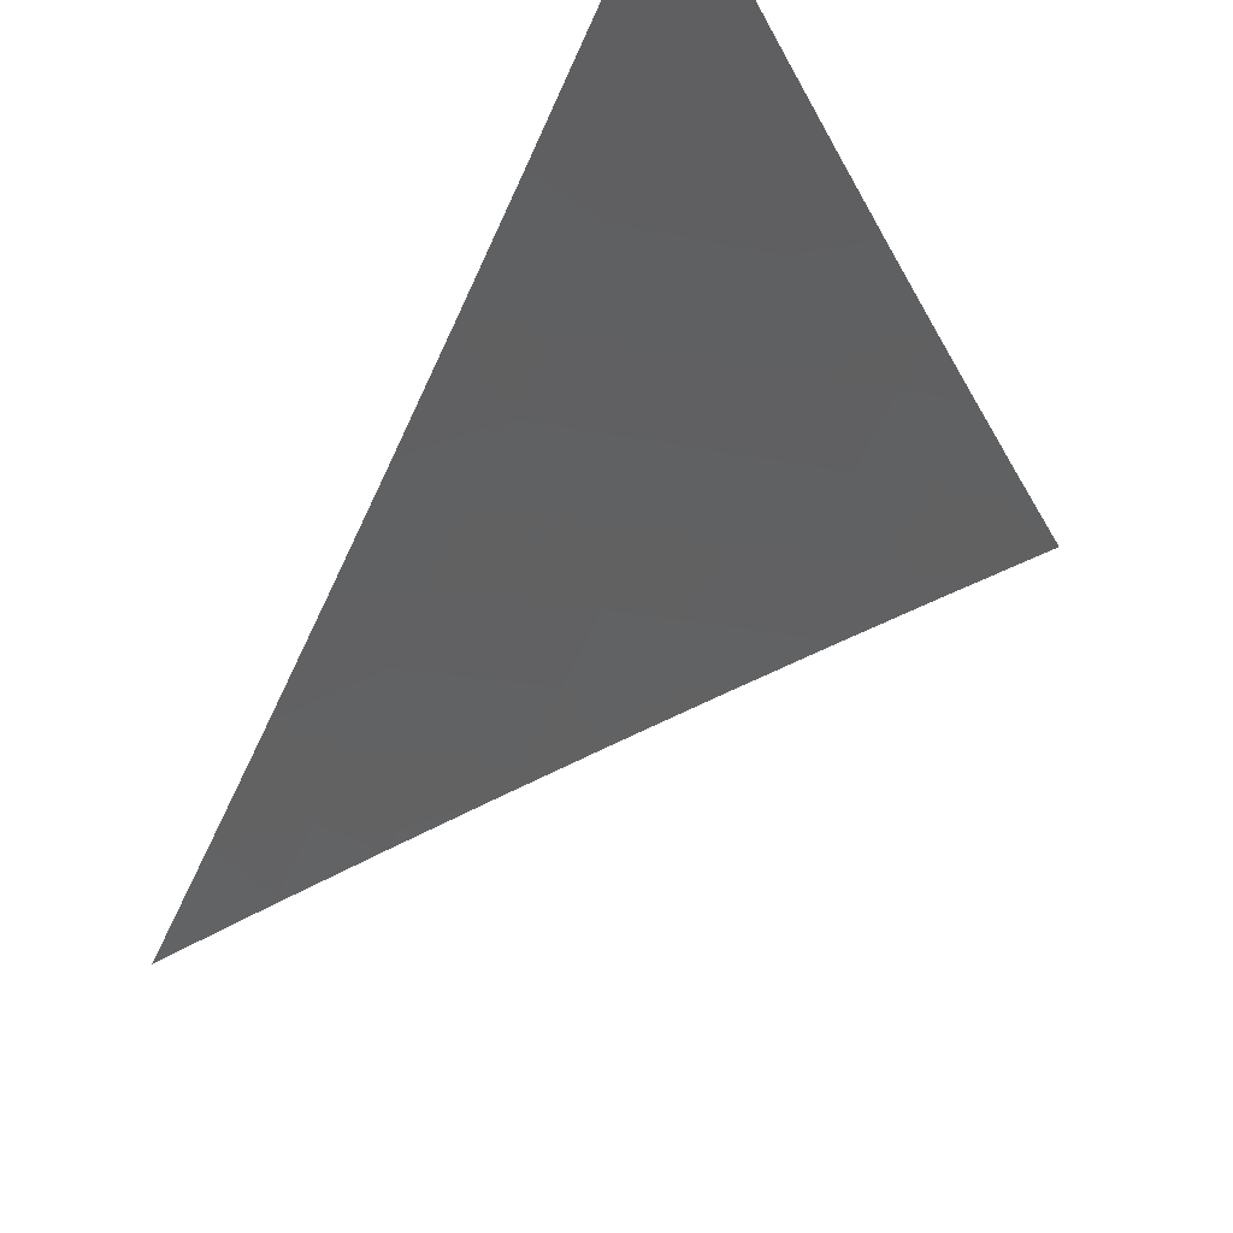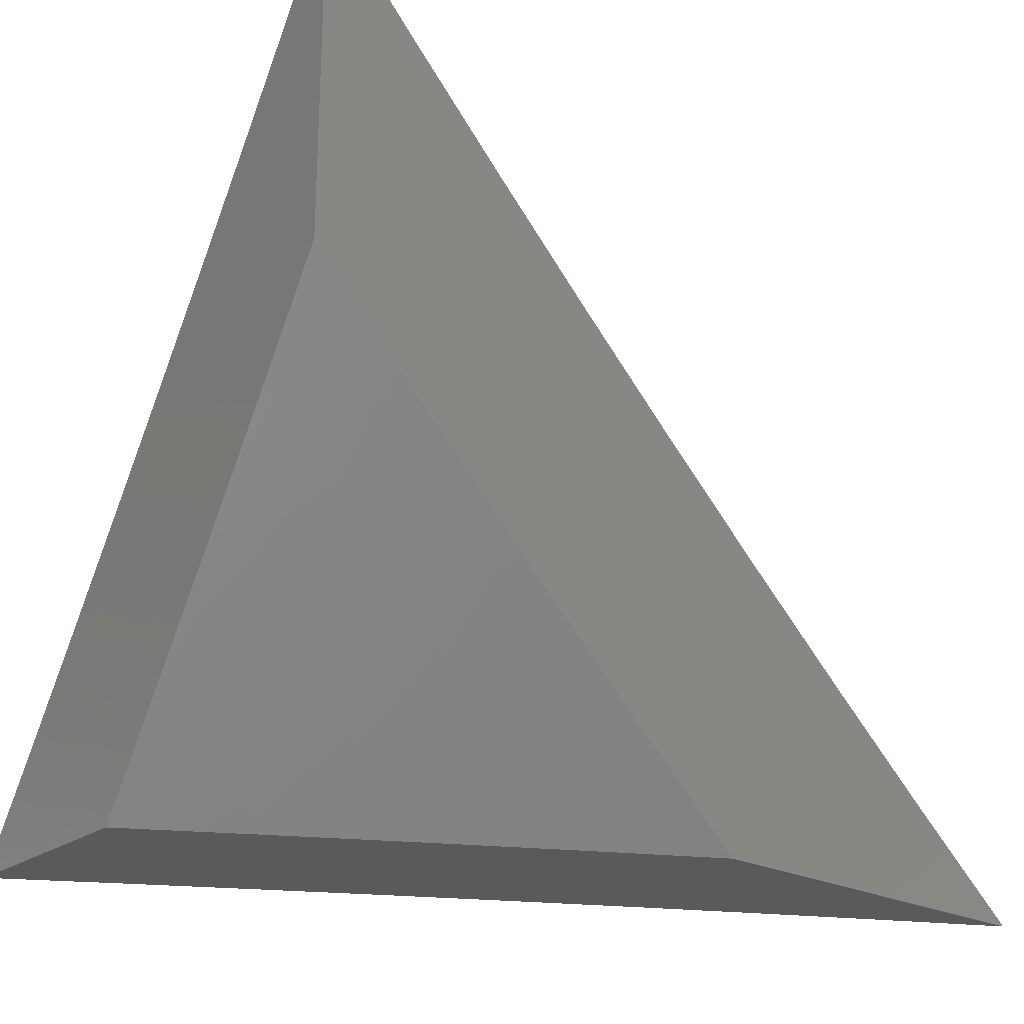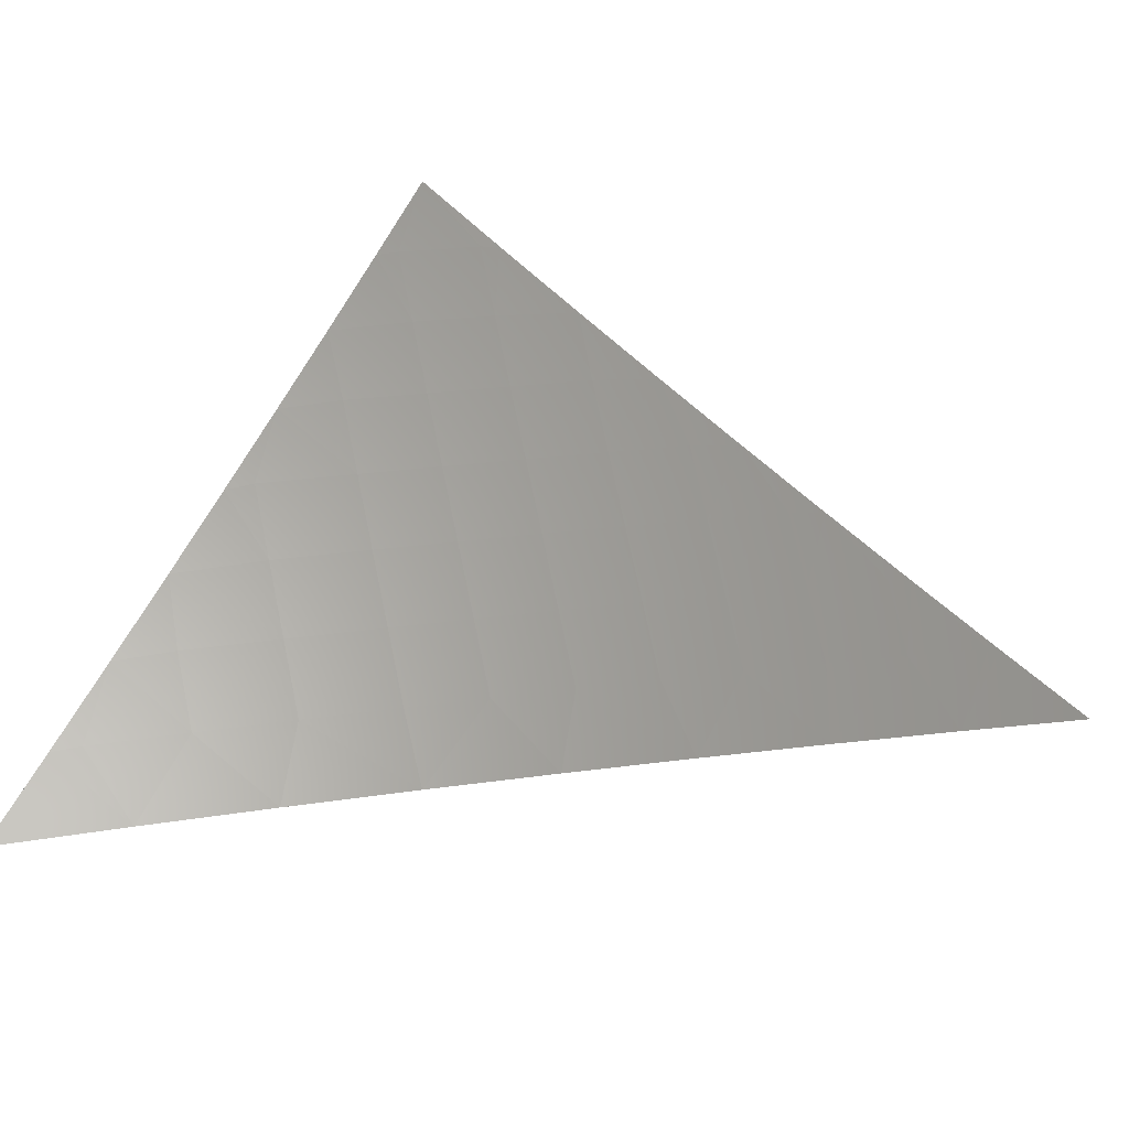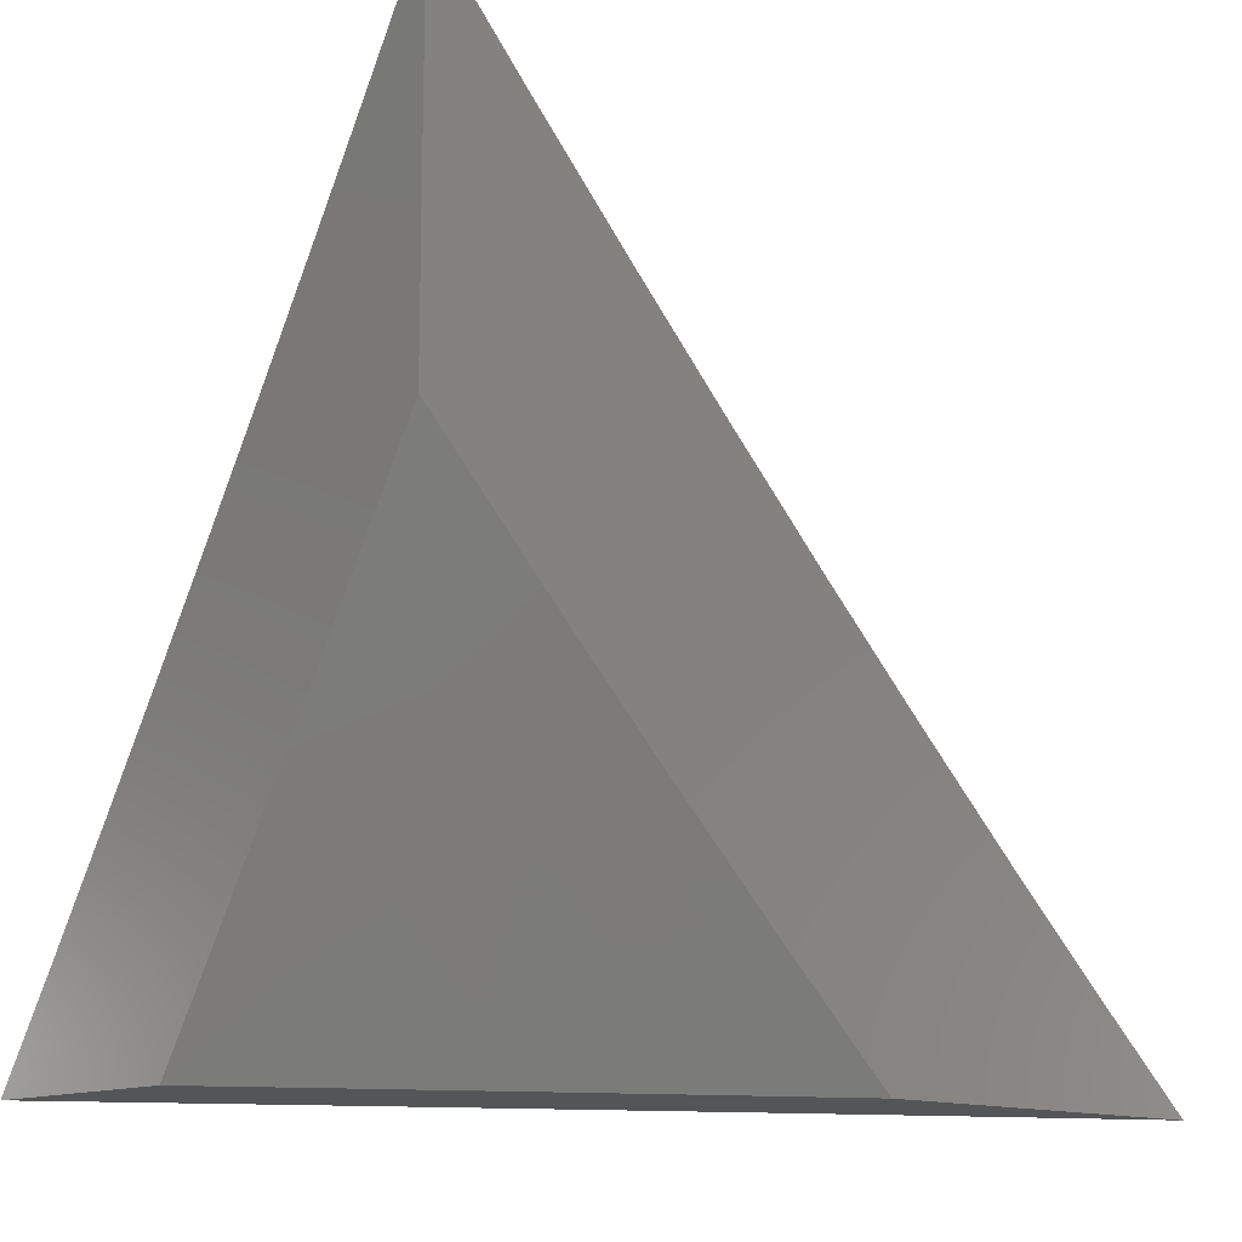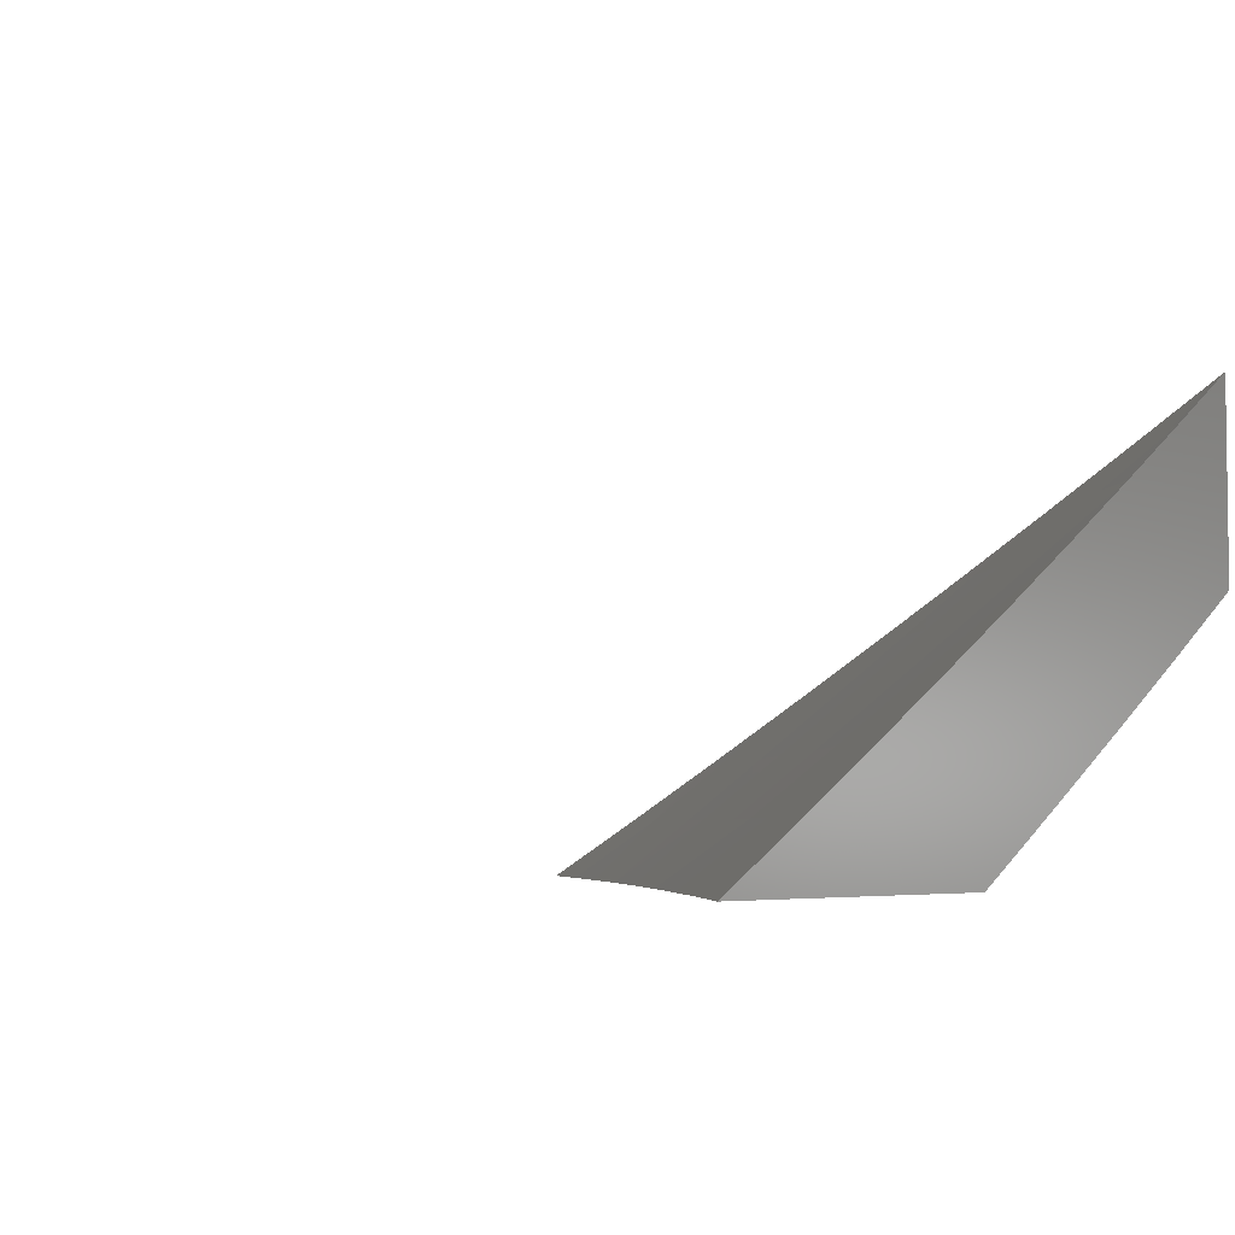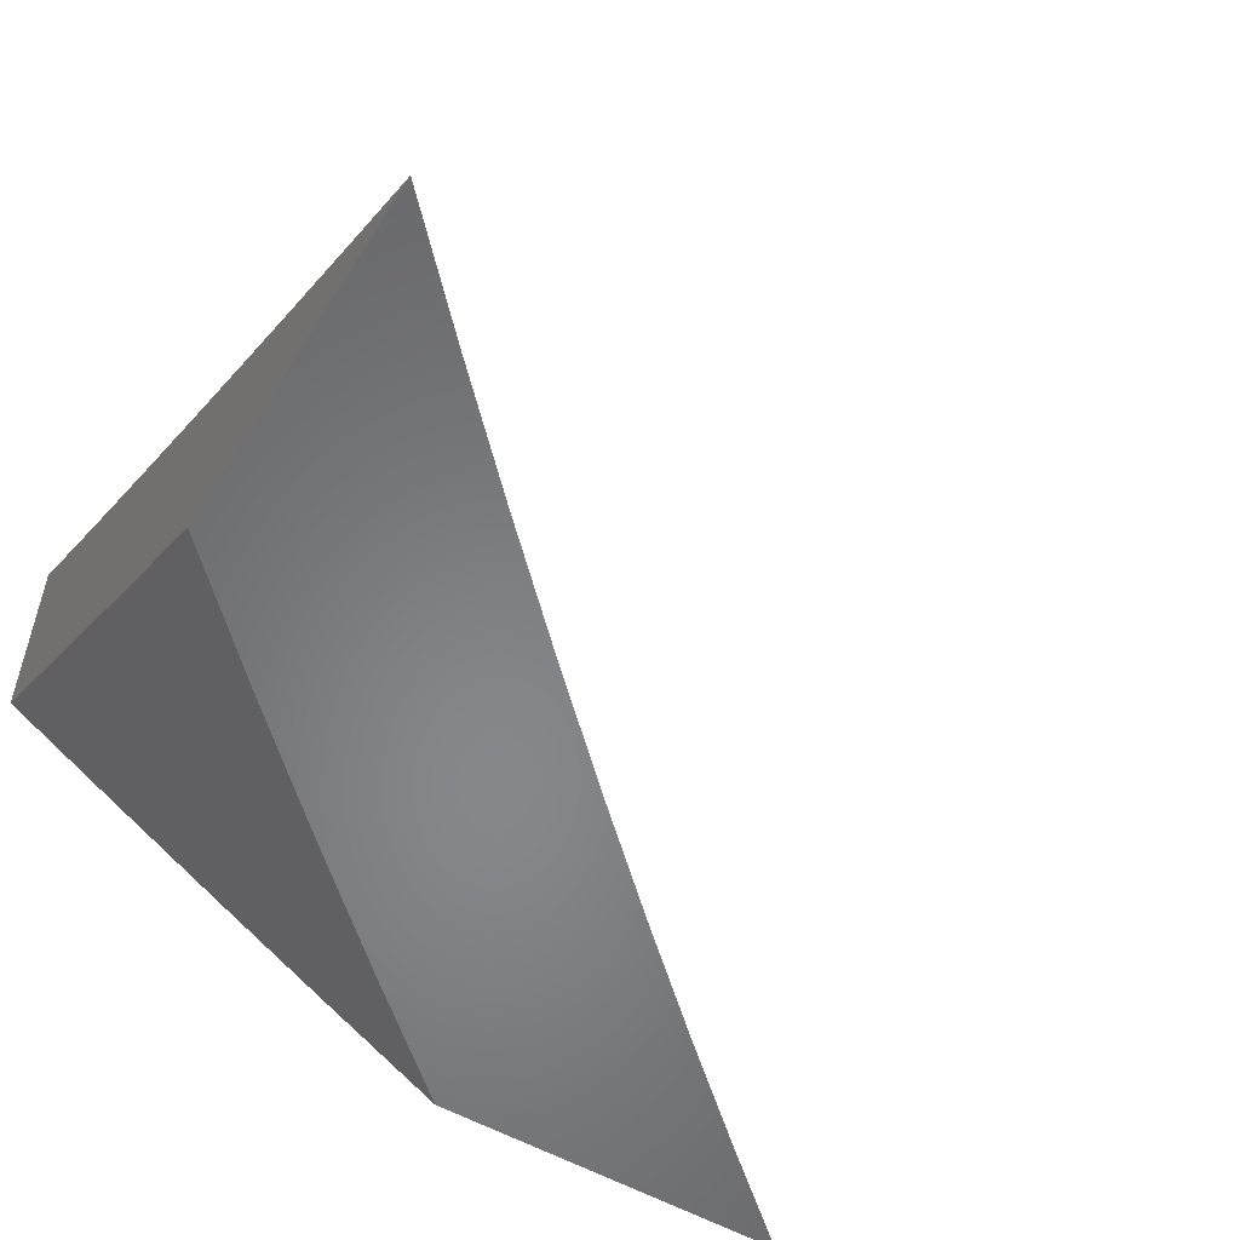
<metadata>
{"format":"stl","ext":"stl","renderer":"f3d","projection":"perspective","resolution":1024,"background":"white","views":[{"elev":71.2,"azim":-55.3,"up":"+Y"},{"elev":-24.0,"azim":139.8,"up":"+Y"},{"elev":23.4,"azim":-150.0,"up":"+Z"},{"elev":-13.3,"azim":136.2,"up":"+Y"},{"elev":-4.6,"azim":-53.1,"up":"+Z"},{"elev":-53.9,"azim":148.3,"up":"+Z"}]}
</metadata>
<code>
# stl→obj: 88 verts, 172 faces
v 5 -4.537 -9
v 4.942 -4.597 -9
v 5 -4.595 -8.967
v 4.987 -4.61 -8.966
v 5 -4.654 -8.933
v 4.943 -4.655 -8.966
v 4.973 -4.683 -8.932
v 4.928 -4.728 -8.932
v 5 -4.712 -8.899
v 4.958 -4.757 -8.897
v 5 -4.77 -8.864
v 4.988 -4.785 -8.863
v 5 -4.828 -8.829
v 4.942 -4.83 -8.863
v 4.971 -4.859 -8.828
v 4.932 -4.897 -8.828
v 4.961 -4.925 -8.793
v 4.922 -4.963 -8.793
v 4.95 -4.992 -8.758
v 4.94 -5 -8.758
v 5 -5 -8.722
v 4.883 -4.657 -9
v 4.899 -4.7 -8.966
v 4.823 -4.716 -9
v 4.854 -4.744 -8.966
v 4.816 -4.781 -8.966
v 4.845 -4.81 -8.932
v 4.806 -4.847 -8.932
v 4.835 -4.876 -8.897
v 4.796 -4.913 -8.897
v 4.825 -4.942 -8.863
v 4.785 -4.979 -8.863
v 4.82 -5 -8.83
v 4.759 -5 -8.865
v 4.757 -4.949 -8.897
v 4.717 -4.985 -8.897
v 4.728 -4.92 -8.932
v 4.689 -4.955 -8.932
v 4.7 -4.89 -8.966
v 4.661 -4.925 -8.966
v 4.64 -4.889 -9
v 4.621 -4.961 -8.966
v 4.577 -4.945 -9
v 4.582 -4.996 -8.966
v 4.575 -5 -8.967
v 4.637 -5 -8.933
v 4.763 -4.774 -9
v 4.777 -4.818 -8.966
v 4.768 -4.883 -8.932
v 4.702 -4.832 -9
v 4.739 -4.854 -8.966
v 4.514 -5 -9
v 4.698 -5 -8.899
v 4.649 -4.991 -8.932
v 4.853 -4.971 -8.828
v 4.88 -5 -8.794
v 4.893 -4.934 -8.828
v 4.99 -4.954 -8.758
v 5 -4.943 -8.758
v 5 -4.886 -8.794
v 4.883 -4.773 -8.932
v 4.913 -4.802 -8.897
v 4.874 -4.839 -8.897
v 4.903 -4.868 -8.863
v 4.864 -4.905 -8.863
v 4.727 -5 -9
v 4.797 -4.936 -9
v 4.796 -5 -8.961
v 4.81 -4.988 -8.961
v 4.864 -5 -8.922
v 4.835 -4.965 -8.961
v 4.867 -4.998 -8.921
v 4.892 -4.975 -8.921
v 4.932 -5 -8.882
v 4.942 -4.927 -8.921
v 4.975 -4.96 -8.882
v 5 -4.935 -8.882
v 5 -5 -8.842
v 4.865 -4.872 -9
v 4.86 -4.941 -8.961
v 4.909 -4.895 -8.961
v 4.933 -4.806 -9
v 4.958 -4.847 -8.961
v 4.996 -4.81 -8.961
v 5 -4.871 -8.922
v 5 -4.805 -8.961
v 5 -4.74 -9
v 4.991 -4.88 -8.921
f 1 2 3
f 3 2 4
f 3 4 5
f 5 4 6
f 5 6 7
f 7 6 8
f 7 8 9
f 9 8 10
f 9 10 11
f 11 10 12
f 11 12 13
f 13 12 14
f 13 14 15
f 15 14 16
f 15 16 17
f 17 16 18
f 17 18 19
f 19 18 20
f 19 20 21
f 4 2 6
f 6 2 22
f 6 22 23
f 23 22 24
f 23 24 25
f 25 24 26
f 25 26 27
f 27 26 28
f 27 28 29
f 29 28 30
f 29 30 31
f 31 30 32
f 31 32 33
f 33 32 34
f 34 32 35
f 34 35 36
f 36 35 37
f 36 37 38
f 38 37 39
f 38 39 40
f 40 39 41
f 40 41 42
f 42 41 43
f 42 43 44
f 44 43 45
f 44 45 46
f 24 47 26
f 26 47 48
f 26 48 28
f 28 48 49
f 28 49 30
f 30 49 35
f 30 35 32
f 47 50 48
f 48 50 51
f 48 51 49
f 49 51 37
f 49 37 35
f 51 50 39
f 39 50 41
f 43 52 45
f 53 54 46
f 46 54 42
f 46 42 44
f 34 36 53
f 53 36 38
f 53 38 54
f 54 38 40
f 54 40 42
f 31 33 55
f 55 33 56
f 55 56 57
f 57 56 18
f 57 18 16
f 56 20 18
f 19 21 58
f 58 21 59
f 58 59 17
f 17 59 60
f 17 60 15
f 15 60 13
f 9 5 7
f 6 23 8
f 8 23 61
f 8 61 62
f 62 61 63
f 62 63 64
f 64 63 65
f 64 65 57
f 57 65 55
f 14 12 10
f 14 10 62
f 62 10 8
f 25 27 61
f 61 27 63
f 14 62 64
f 65 63 29
f 29 63 27
f 57 16 64
f 64 16 14
f 19 58 17
f 23 25 61
f 55 65 31
f 31 65 29
f 39 37 51
f 66 67 68
f 68 67 69
f 68 69 70
f 70 69 71
f 70 71 72
f 72 71 73
f 72 73 74
f 74 73 75
f 74 75 76
f 76 75 77
f 76 77 78
f 79 80 67
f 67 80 71
f 67 71 69
f 80 79 81
f 81 79 82
f 81 82 83
f 83 82 84
f 83 84 85
f 85 84 86
f 86 84 82
f 86 82 87
f 83 85 88
f 88 85 77
f 88 77 75
f 78 74 76
f 74 70 72
f 81 75 80
f 80 75 73
f 80 73 71
f 83 88 81
f 81 88 75
f 21 20 78
f 78 20 56
f 78 56 74
f 74 56 33
f 74 33 70
f 70 33 34
f 70 34 53
f 70 53 68
f 68 53 46
f 68 46 66
f 66 46 45
f 66 45 52
f 52 43 66
f 66 43 41
f 66 41 67
f 67 41 50
f 67 50 79
f 79 50 47
f 79 47 24
f 79 24 82
f 82 24 22
f 82 22 87
f 87 22 2
f 87 2 1
f 1 3 87
f 87 3 5
f 87 5 86
f 86 5 9
f 86 9 85
f 85 9 11
f 85 11 13
f 85 13 77
f 77 13 60
f 77 60 78
f 78 60 59
f 78 59 21

</code>
